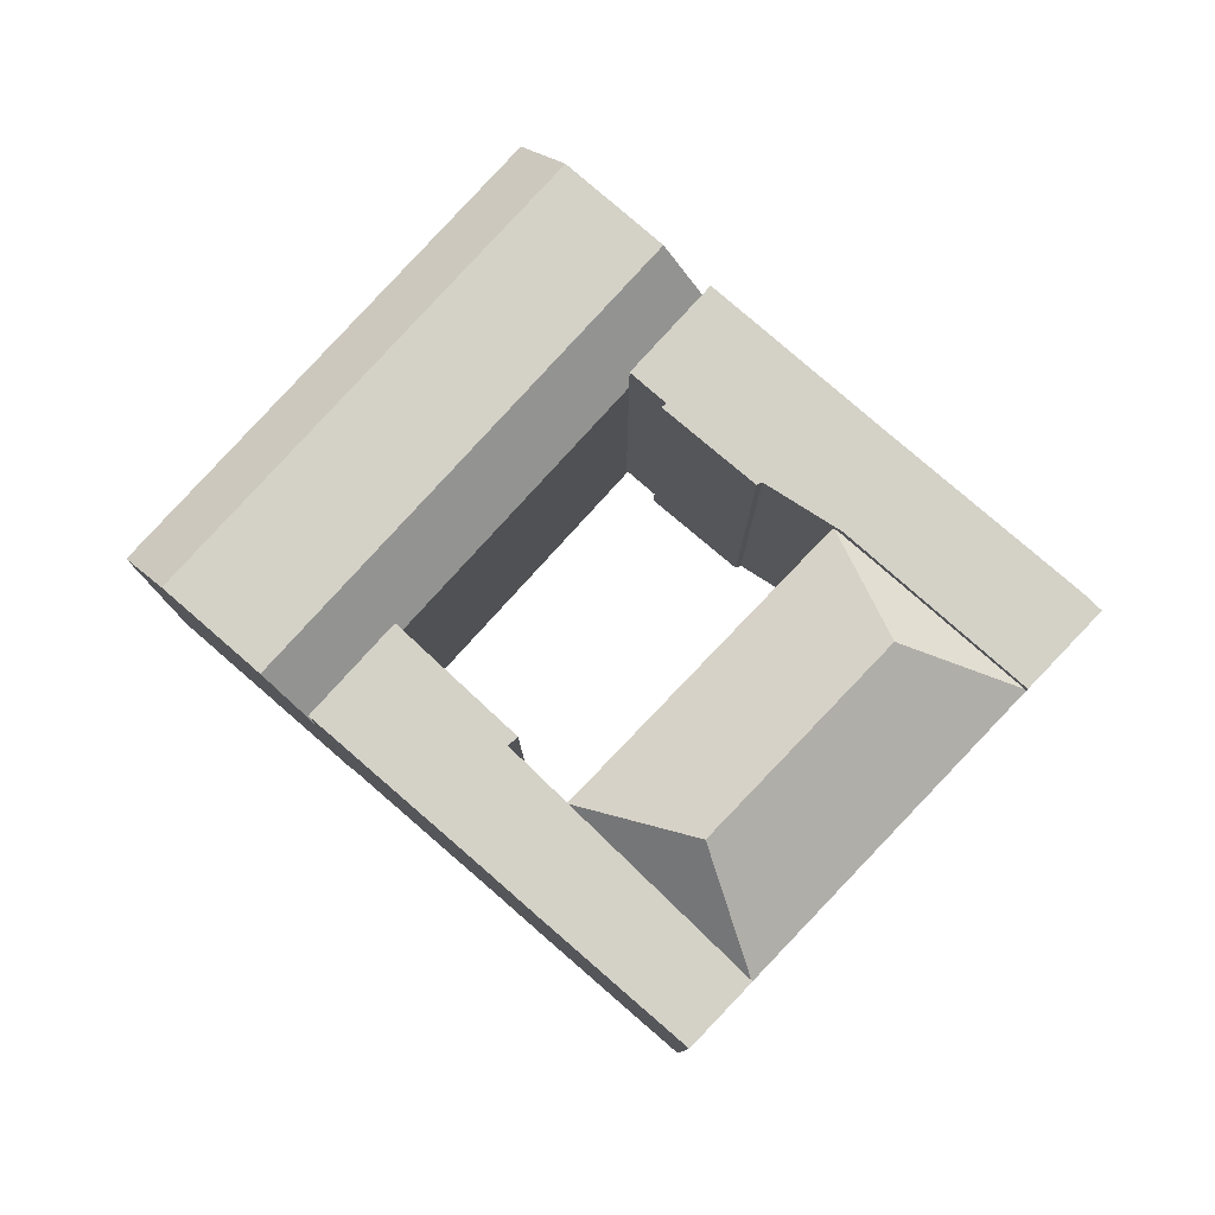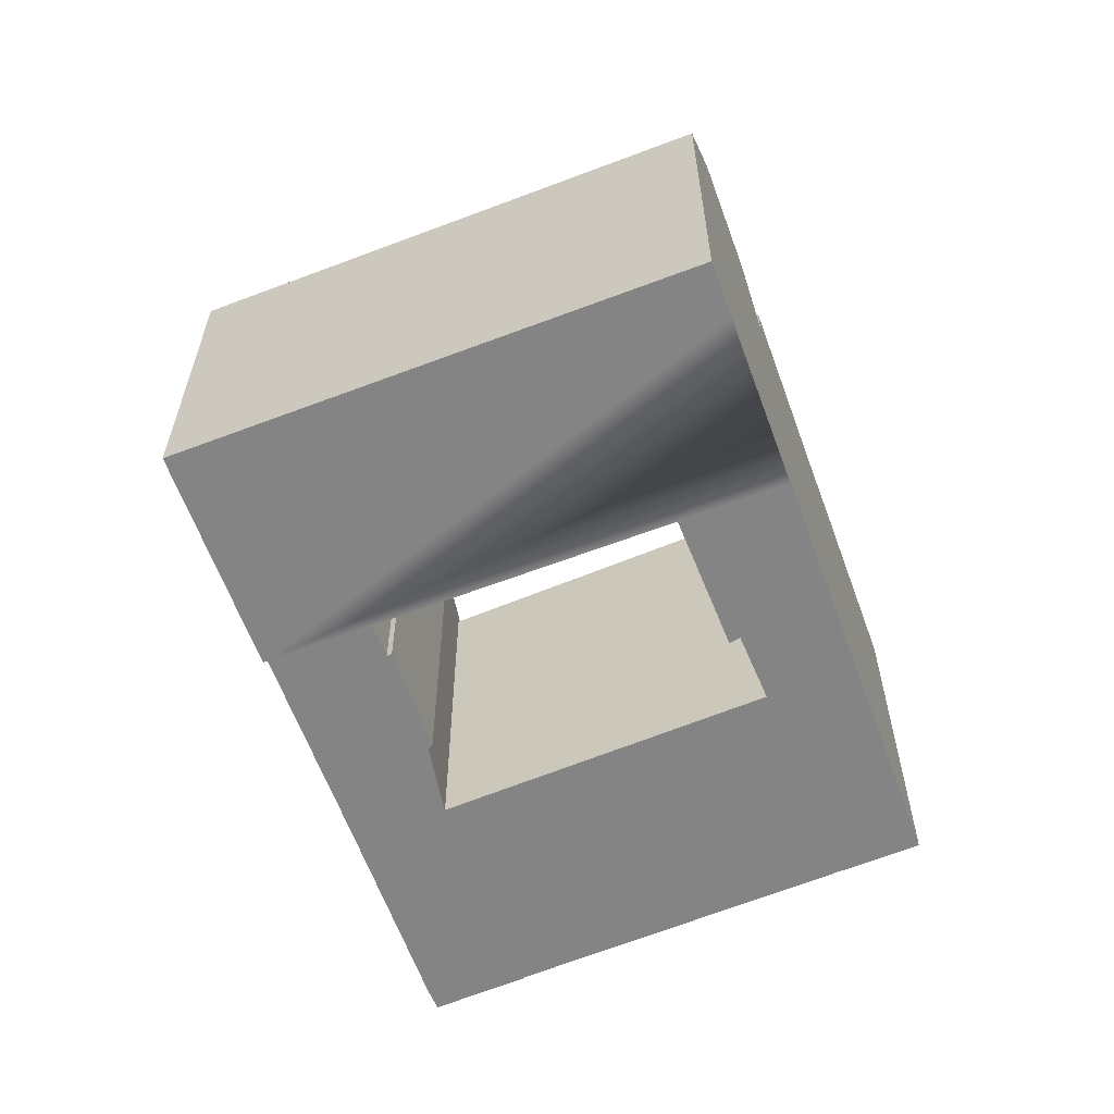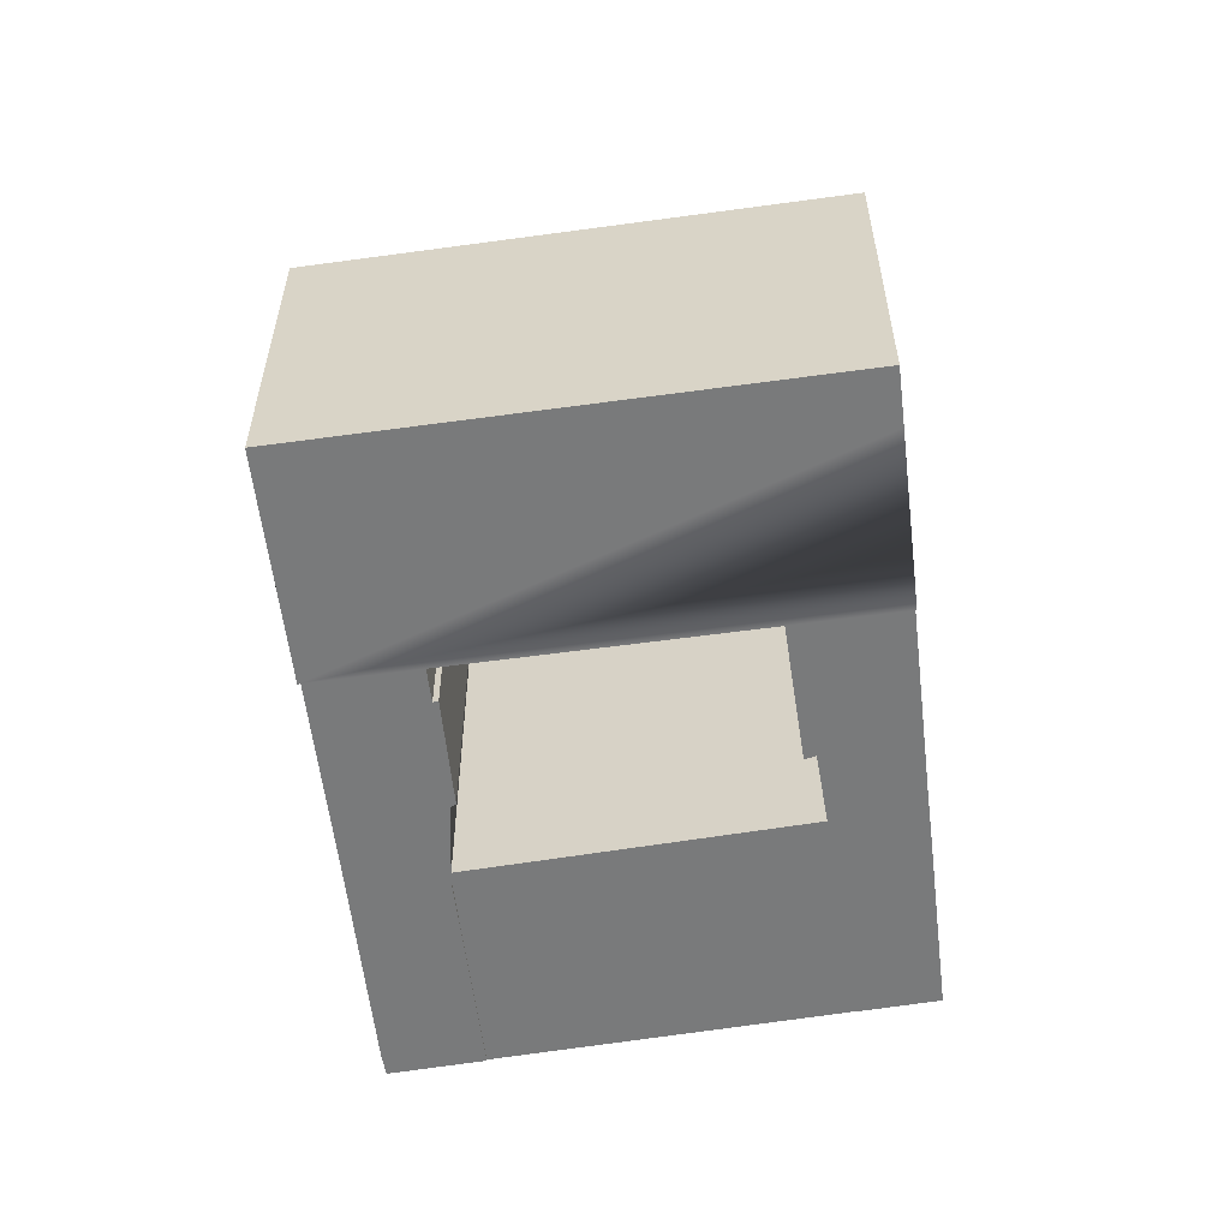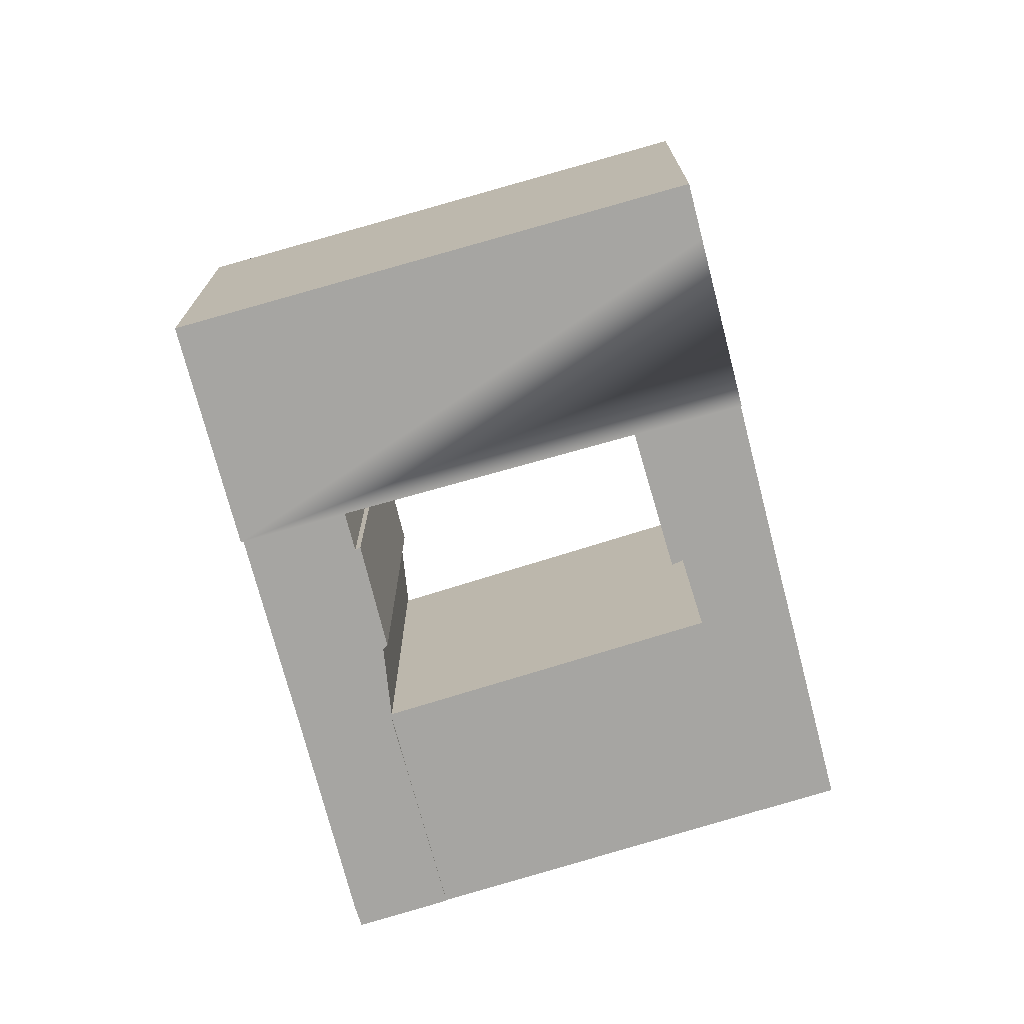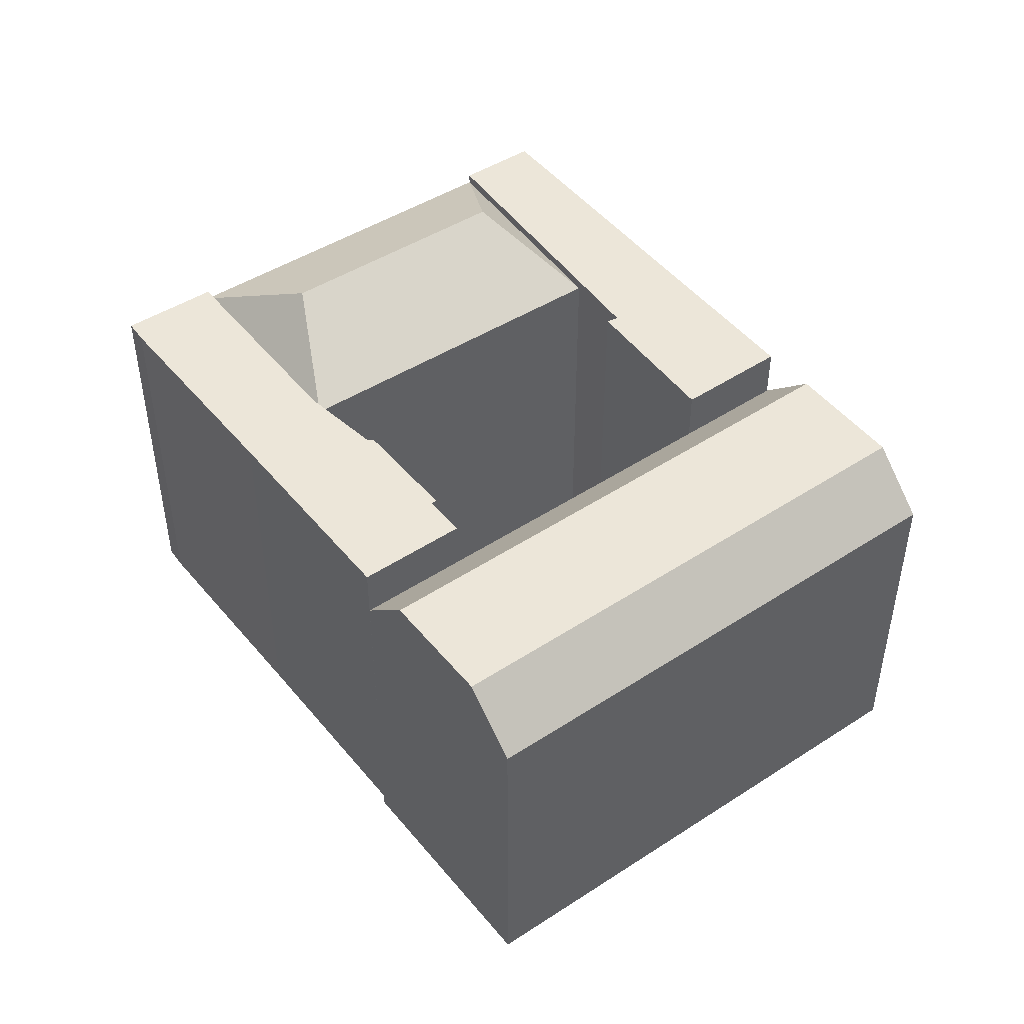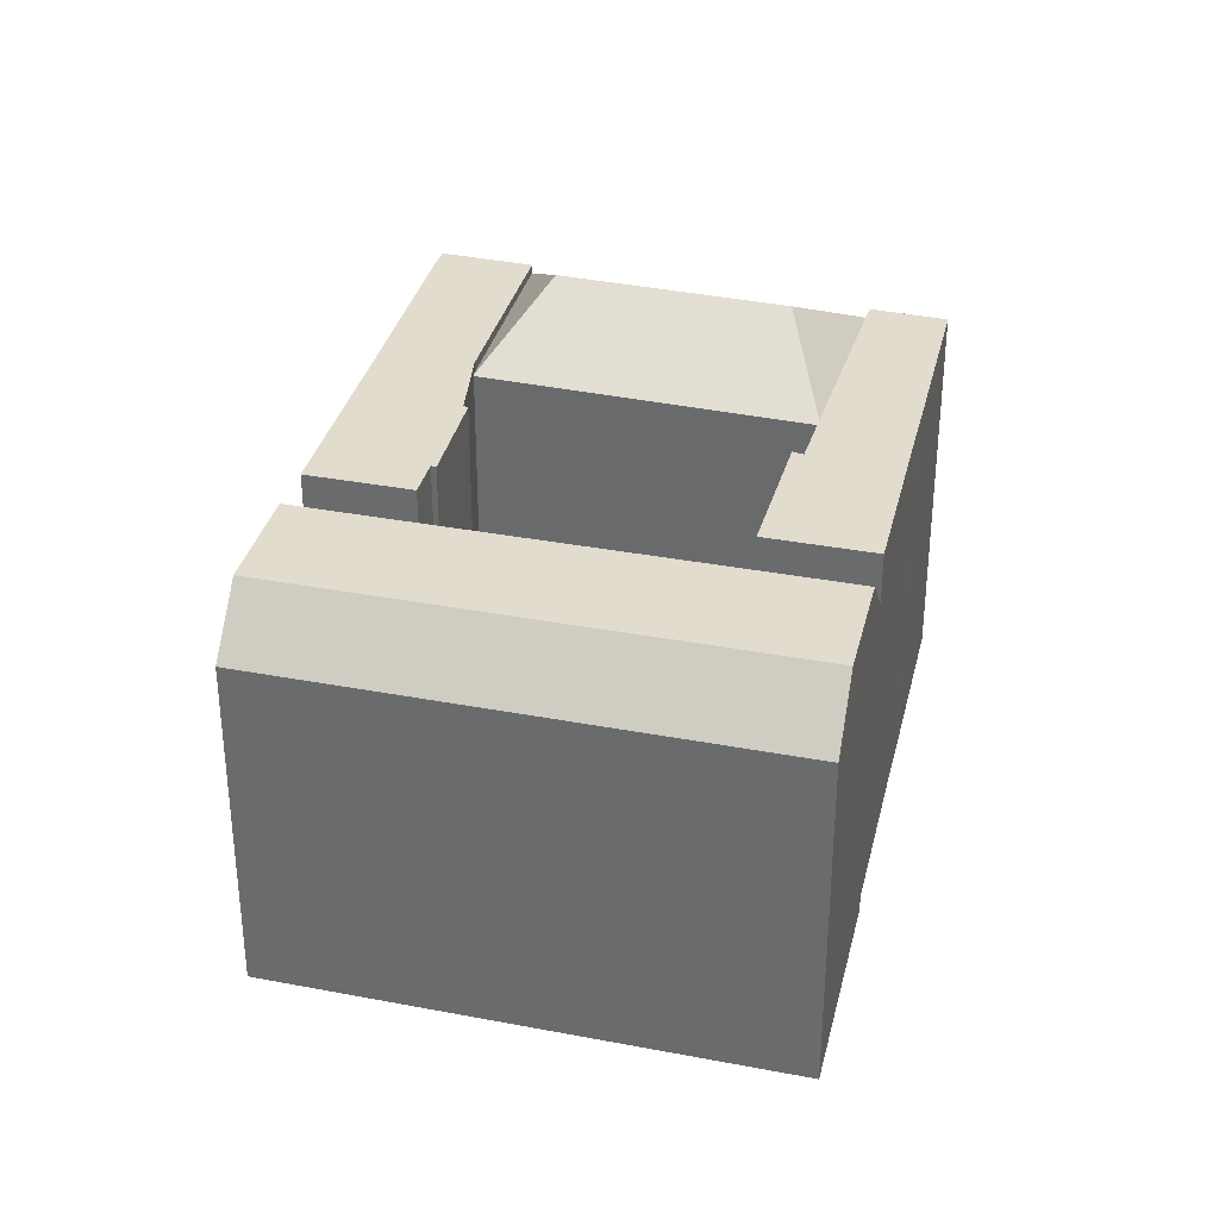
<metadata>
{"format":"obj","ext":"obj","renderer":"f3d","projection":"perspective","resolution":1024,"background":"white","views":[{"elev":79.8,"azim":178.3,"up":"+Y"},{"elev":-61.5,"azim":67.3,"up":"+Y"},{"elev":-58.0,"azim":54.2,"up":"+Y"},{"elev":-73.6,"azim":61.9,"up":"+Y"},{"elev":48.6,"azim":9.9,"up":"+Y"},{"elev":34.1,"azim":60.6,"up":"+Y"}]}
</metadata>
<code>
v  12.69 21.85 -29.15
v  16.45 21.85 -17.1
v  20.84 21.85 -21.66
v  10.96 21.85 -23.44
v  8.285 21.85 -26.18
v  12.04 21.85 -29.74
v  9.94 21.85 -31.7
v  7.881 21.85 -26.59
v  -0.755 21.85 -35.42
v  3.563 21.85 -37.56
v  2.458 21.85 -38.57
v  10.42 21.85 -23.04
v  -1.932 21.83 -10.55
v  2.485 21.83 -6.159
v  2.742 21.83 -6.36
v  -0.004178 21.83 -0.005014
v  -2.24 21.83 -10.42
v  -8.949 21.83 -8.251
v  -5.69 21.83 -12.76
v  -6.189 21.83 -13.1
v  -15.07 21.83 -21.38
v  -9.683 21.83 -8.92
v  -18.08 21.83 -16.57
v  -19 21.83 -17.52
v  4.304 21.83 -4.48
v  -15.1 21.28 -21.35
v  -5.781 21.28 -12.75
v  -8.18 24.74 -19.27
v  8.099 21.28 -26.37
v  1.411 24.74 -28.68
v  -0.7551 21.28 -35.42
v  9.626 18.84 8.873
v  28.12 22.01 -14.97
v  7.274 22.01 6.704
v  30.48 18.84 -12.81
v  23.2 22.01 -19.51
v  2.353 22.01 2.168
v  20.85 18.84 -21.68
v  0.0004193 18.84 -0.0006233
v  -5.69 -0.05 -12.76
v  -2.24 -0.05 -10.42
v  -0.7555 0.03 -35.42
v  8.098 0.03 -26.37
v  -5.782 0.03 -12.75
v  -15.1 0.03 -21.34
v  20.85 -0.83 -21.68
v  30.48 -0.83 -12.81
v  23.2 -0.83 -19.51
v  28.12 -0.83 -14.97
v  0 -0.83 -5.082e-17
v  9.626 -0.83 8.873
v  2.353 -0.83 2.169
v  7.273 -0.83 6.705
v  12.69 1.785e-15 -29.15
v  20.84 1.326e-15 -21.66
v  12.04 1.821e-15 -29.74
v  9.94 1.941e-15 -31.7
v  3.563 2.3e-15 -37.56
v  2.457 2.362e-15 -38.57
v  -0.7554 2.169e-15 -35.42
v  7.88 1.628e-15 -26.59
v  8.284 1.603e-15 -26.18
v  10.96 1.435e-15 -23.44
v  10.42 1.411e-15 -23.04
v  16.45 1.047e-15 -17.1
v  -6.19 -0.05 -13.1
v  -15.07 -0.05 -21.38
v  -19 -0.05 -17.52
v  -18.08 -0.05 -16.57
v  -9.684 -0.05 -8.919
v  -8.95 -0.05 -8.25
v  -0.004644 -0.05 -0.004321
v  4.303 -0.05 -4.479
v  2.484 -0.05 -6.159
v  2.741 -0.05 -6.36
v  -1.933 -0.05 -10.55
g defaultobject
f 1 2 3
f 2 1 4
f 4 1 5
f 5 1 6
f 5 6 7
f 5 7 8
f 8 7 9
f 9 7 10
f 9 10 11
f 12 2 4
f 13 14 15
f 14 13 16
f 16 13 17
f 16 17 18
f 18 17 19
f 18 19 20
f 18 20 21
f 18 21 22
f 22 21 23
f 23 21 24
f 16 25 14
f 26 27 28
f 28 29 30
f 29 28 27
f 28 31 26
f 31 28 30
f 29 31 30
f 32 33 34
f 33 32 35
f 34 36 37
f 36 34 33
f 37 38 39
f 38 37 36
f 40 17 41
f 17 40 19
f 42 29 43
f 29 42 31
f 43 27 44
f 27 43 29
f 27 45 44
f 45 27 26
f 26 42 45
f 42 26 31
f 33 38 36
f 38 33 35
f 38 35 46
f 46 35 47
f 46 47 48
f 48 47 49
f 39 34 37
f 34 39 32
f 32 39 50
f 32 50 51
f 51 50 52
f 51 52 53
f 47 32 51
f 32 47 35
f 39 46 50
f 46 39 38
f 54 3 55
f 3 54 1
f 56 1 54
f 1 56 6
f 57 6 56
f 6 57 7
f 58 7 57
f 7 58 10
f 59 10 58
f 10 59 11
f 9 59 60
f 59 9 11
f 8 60 61
f 60 8 9
f 5 61 62
f 61 5 8
f 4 62 63
f 62 4 5
f 12 63 64
f 63 12 4
f 2 64 65
f 64 2 12
f 55 2 65
f 2 55 3
f 66 19 40
f 19 66 20
f 67 20 66
f 20 67 21
f 24 67 68
f 67 24 21
f 23 68 69
f 68 23 24
f 22 69 70
f 69 22 23
f 18 70 71
f 70 18 22
f 16 71 72
f 71 16 18
f 73 16 72
f 16 73 25
f 74 25 73
f 25 74 14
f 75 14 74
f 14 75 15
f 76 15 75
f 15 76 13
f 17 76 41
f 76 17 13
f 58 60 59
f 60 58 57
f 60 57 61
f 61 57 56
f 61 56 54
f 61 54 55
f 61 55 62
f 62 55 63
f 63 55 65
f 63 65 64
f 75 74 76
f 67 69 68
f 69 67 66
f 69 66 70
f 70 66 71
f 71 66 40
f 71 40 41
f 71 41 72
f 72 41 76
f 72 76 74
f 72 74 73
f 43 45 42
f 45 43 44
f 48 50 46
f 50 48 49
f 50 49 47
f 50 47 51
f 50 51 52
f 52 51 53

</code>
